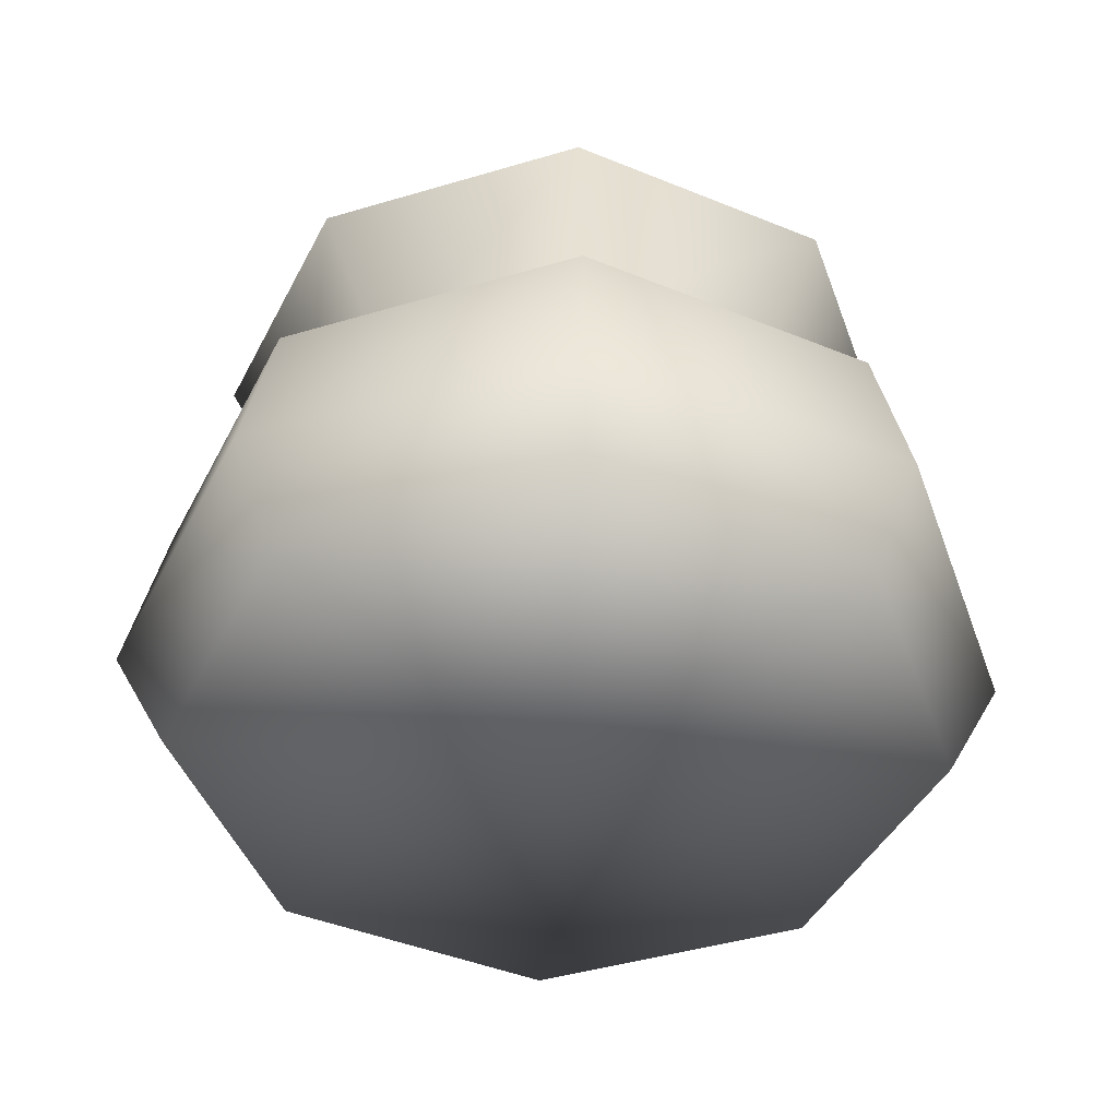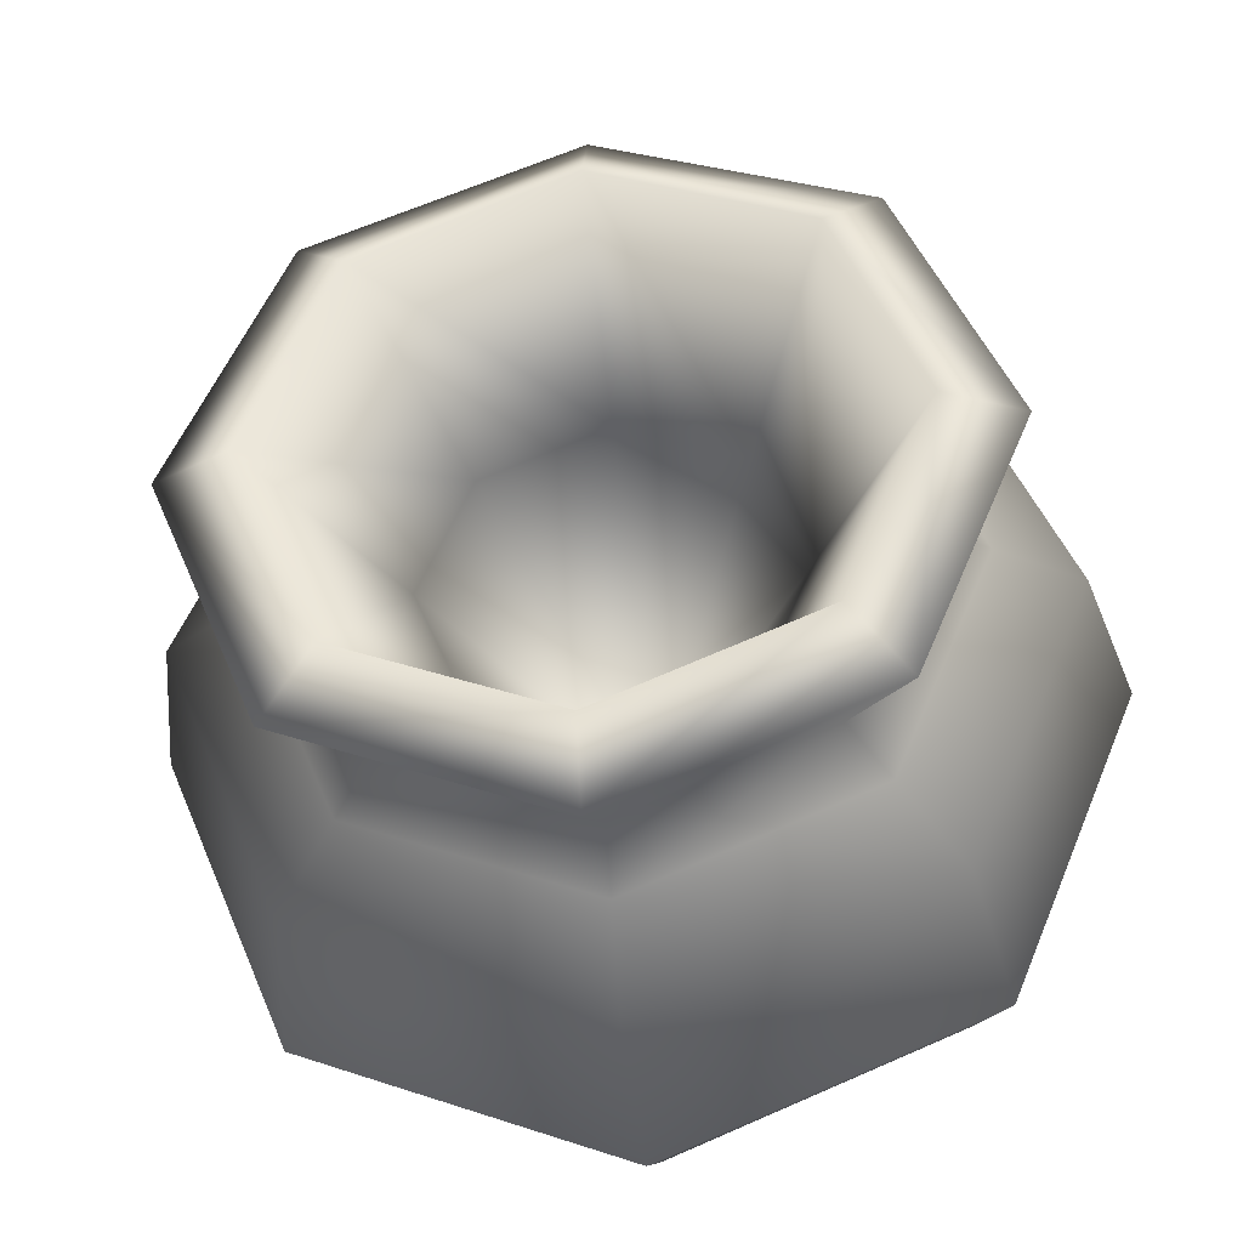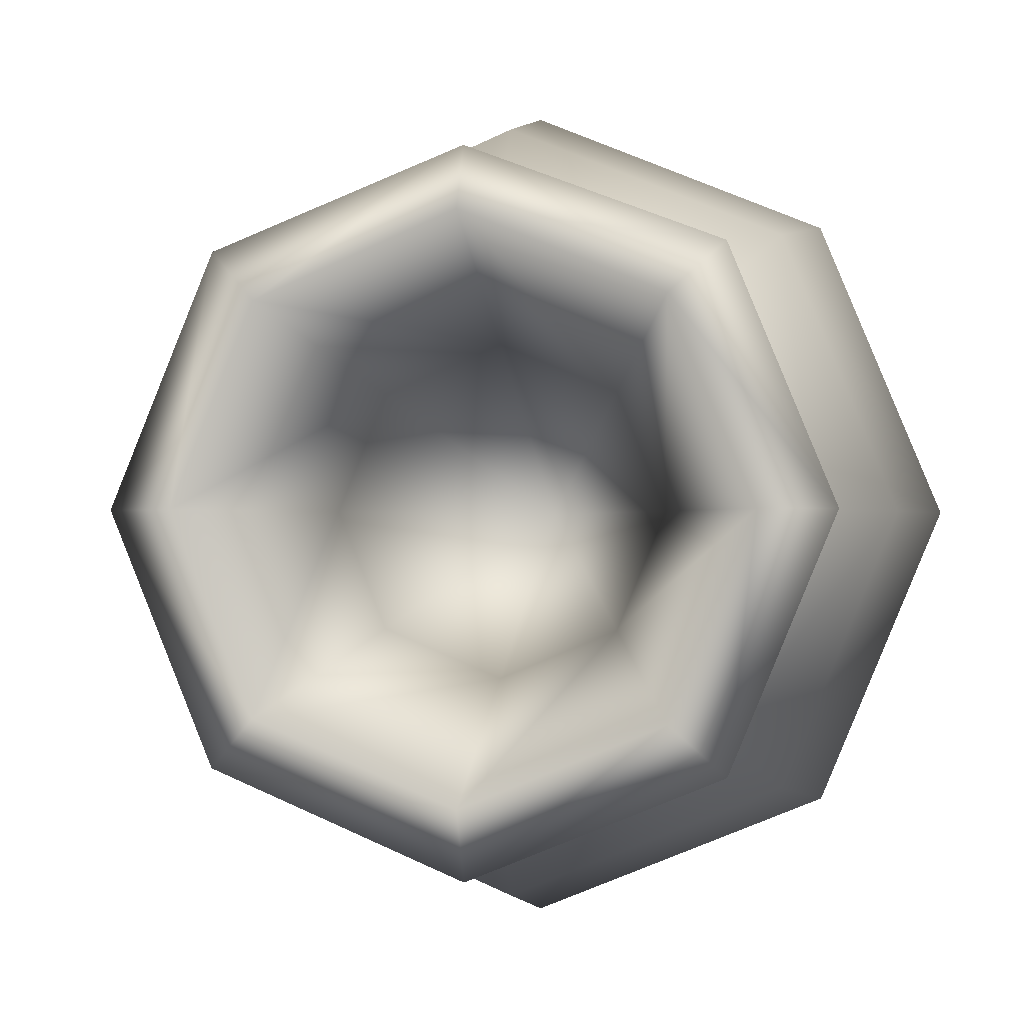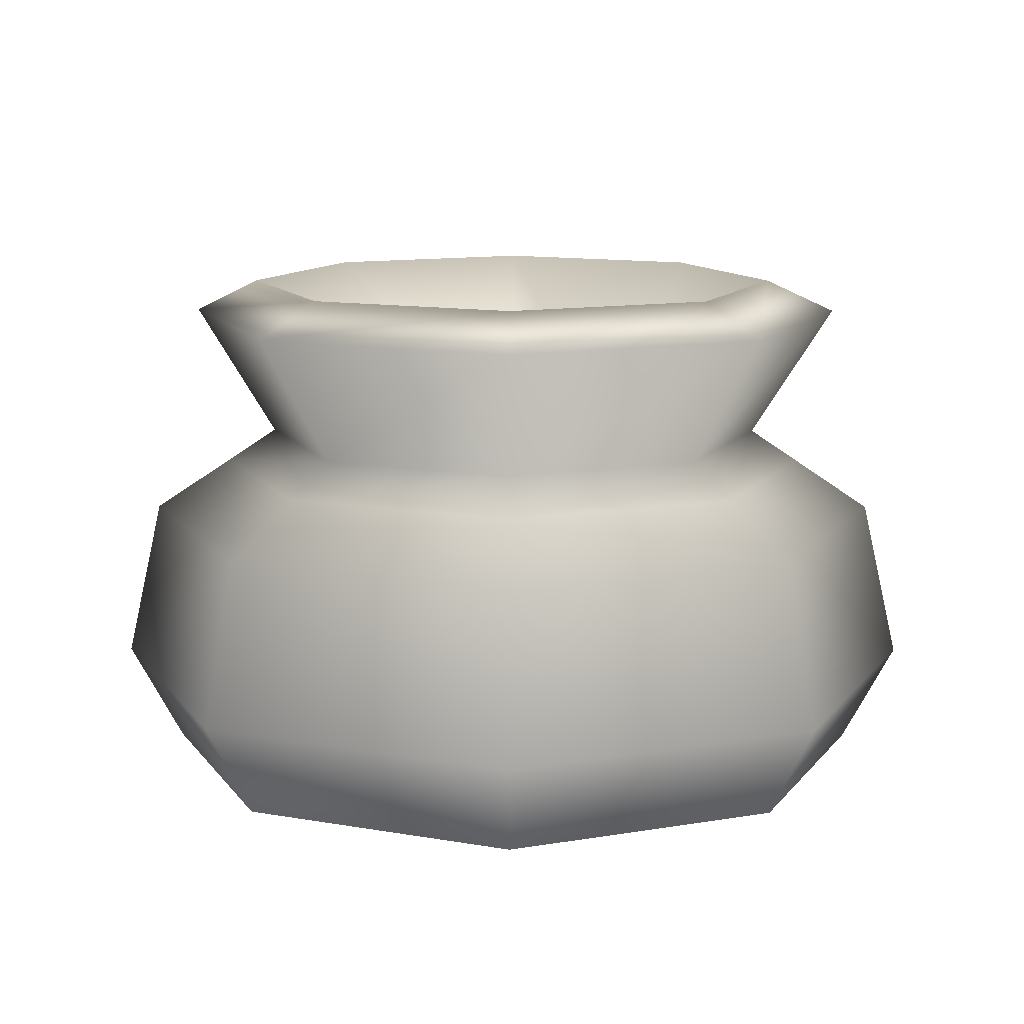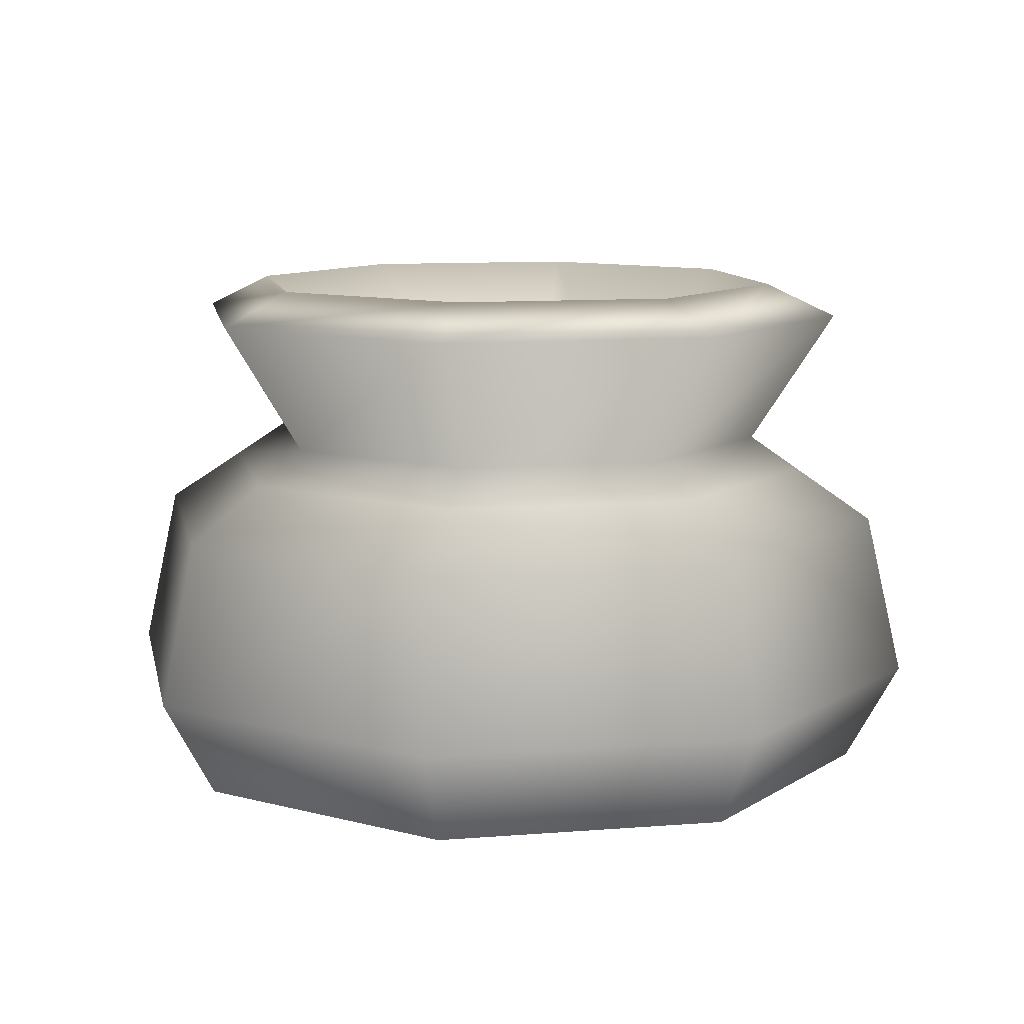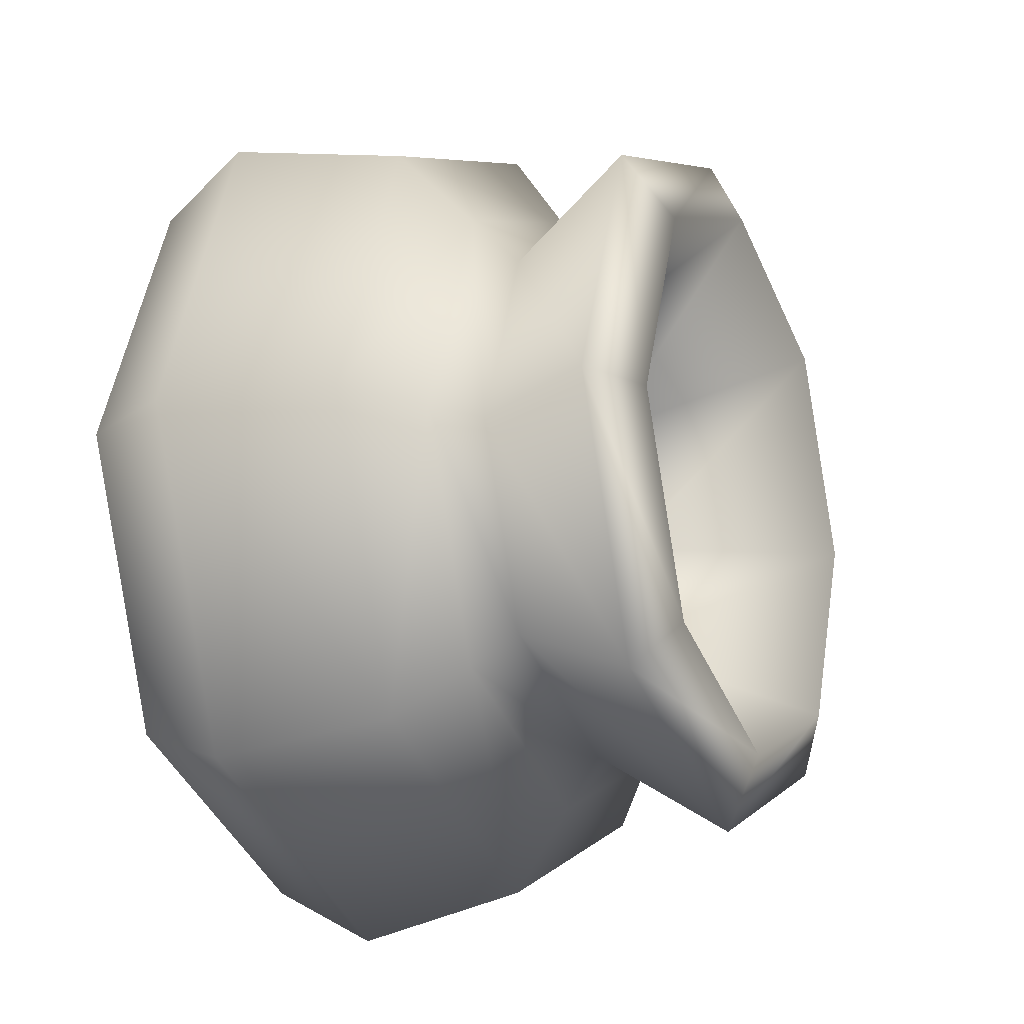
<metadata>
{"format":"obj","ext":"obj","renderer":"f3d","projection":"perspective","resolution":1024,"background":"white","views":[{"elev":-43.8,"azim":176.8,"up":"+Y"},{"elev":-37.6,"azim":-172.8,"up":"+Z"},{"elev":-0.6,"azim":-168.6,"up":"+Z"},{"elev":11.9,"azim":90.4,"up":"+Y"},{"elev":10.4,"azim":101.1,"up":"+Y"},{"elev":-18.1,"azim":114.4,"up":"+Z"}]}
</metadata>
<code>
o ul_pot03
v -0.9236 1.412 0.0002362
v -0.6201 1.412 0.733
v -0.4705 1.51 0.5834
v 0.1108 -0.01918 -0.0009924
v 0.8958 -0.01918 0.784
v 0.1108 -0.01918 1.109
v -0.6741 -0.01918 0.784
v -0.9993 -0.01918 -0.0009924
v -0.6741 -0.01918 -0.7859
v 0.1108 -0.01918 -1.111
v 1.221 -0.01918 -0.0009917
v 0.8958 -0.01918 -0.7859
v -0.6201 1.412 0.733
v -0.4424 1.019 0.5543
v 0.1127 1.021 0.7762
v -0.6721 1.019 -0.0003228
v -0.9236 1.412 0.0002362
v 0.1141 1.416 1.015
v 0.8454 1.412 0.733
v 0.6668 1.019 0.5543
v 1.149 1.412 0.000236
v 0.8965 1.019 -0.0003229
v 0.8454 1.412 -0.7325
v 0.6668 1.019 -0.5549
v 0.1126 1.412 -1.036
v 0.1122 1.019 -0.7846
v -0.6201 1.412 -0.7325
v -0.4424 1.019 -0.5549
v 0.8958 -0.01918 -0.7859
v 0.1108 -0.01918 -1.111
v 0.1112 0.2771 -1.273
v 1.011 0.2771 -0.9003
v 1.221 -0.01918 -0.0009917
v 1.384 0.2771 -0.0004989
v 0.8958 -0.01918 0.784
v 1.011 0.2771 0.8993
v 0.1108 -0.01918 1.109
v 0.1112 0.2771 1.272
v -0.6741 -0.01918 0.784
v -0.7886 0.2771 0.8993
v -0.9993 -0.01918 -0.0009924
v -1.161 0.2771 -0.0004996
v -0.6741 -0.01918 -0.7859
v -0.7886 0.2771 -0.9003
v 0.696 1.51 -0.583
v 0.1127 1.51 -0.8246
v 0.112 0.9197 -0.4972
v -0.2392 0.9197 -0.3517
v 0.1109 0.02637 -0.001642
v -0.3847 0.9197 -0.0005268
v -0.2392 0.9197 0.3507
v 0.4632 0.9197 -0.3517
v 0.6087 0.9197 -0.0005268
v 0.9376 1.51 0.0002103
v 0.4632 0.9197 0.3507
v 0.112 0.9197 0.4962
v 0.696 1.51 0.5834
v 0.1127 1.51 0.825
v -0.4705 1.51 0.5834
v -0.7121 1.51 0.0002103
v -0.4705 1.51 -0.583
v -0.6721 1.019 -0.0003228
v -0.4424 1.019 -0.5549
v -0.5464 0.9197 -0.6586
v 0.112 0.9197 -0.9314
v -0.7103 0.7639 -0.8221
v 0.1117 0.7639 -1.163
v 0.1112 0.2771 -1.273
v 1.011 0.2771 -0.9003
v -0.8191 0.9197 -0.0002362
v -0.4424 1.019 0.5543
v -0.5464 0.9197 0.6582
v 0.1127 1.021 0.7762
v -1.051 0.7639 -9.979e-05
v -0.7103 0.7639 0.8219
v -0.7886 0.2771 -0.9003
v -1.161 0.2771 -0.0004996
v -0.7886 0.2771 0.8993
v 0.1117 0.7639 1.162
v 0.1112 0.2771 1.272
v 0.9337 0.7639 0.8219
v 1.011 0.2771 0.8993
v 1.274 0.7639 -9.979e-05
v 1.384 0.2771 -0.0004989
v 0.9337 0.7639 -0.8221
v 0.1123 0.9197 0.9279
v 0.7704 0.9197 0.6582
v 1.043 0.9197 -0.0002363
v 0.7704 0.9197 -0.6586
v 0.6668 1.019 0.5543
v 0.8965 1.019 -0.0003229
v 0.6668 1.019 -0.5549
v 0.1122 1.019 -0.7846
v 0.1127 1.51 0.825
v 0.1141 1.416 1.015
v 0.696 1.51 0.5834
v 0.8454 1.412 0.733
v 0.9376 1.51 0.0002103
v 1.149 1.412 0.000236
v 0.696 1.51 -0.583
v 0.8454 1.412 -0.7325
v 0.1127 1.51 -0.8246
v 0.1126 1.412 -1.036
v -0.4705 1.51 -0.583
v -0.6201 1.412 -0.7325
v -0.7121 1.51 0.0002103
g Geoset0
f 1 2 3
f 4 5 6
f 4 6 7
f 4 7 8
f 4 9 10
f 4 8 9
f 4 11 5
f 4 12 11
f 4 10 12
f 13 14 15
f 16 14 13
f 13 17 16
f 15 18 13
f 19 18 15
f 15 20 19
f 21 19 20
f 20 22 21
f 23 21 22
f 22 24 23
f 25 23 24
f 24 26 25
f 27 25 26
f 26 28 27
f 17 27 28
f 28 16 17
f 29 30 31
f 31 32 29
f 33 29 32
f 32 34 33
f 35 33 34
f 34 36 35
f 37 35 36
f 36 38 37
f 39 37 38
f 38 40 39
f 41 39 40
f 40 42 41
f 43 41 42
f 42 44 43
f 30 43 44
f 44 31 30
f 45 46 47
f 48 47 46
f 48 49 47
f 49 48 50
f 51 49 50
f 49 52 47
f 47 52 45
f 45 52 53
f 53 54 45
f 54 53 55
f 52 49 53
f 49 55 53
f 55 49 56
f 56 49 51
f 55 57 54
f 57 55 56
f 56 58 57
f 58 56 51
f 51 59 58
f 59 51 50
f 50 60 59
f 60 50 48
f 48 61 60
f 46 61 48
f 62 63 64
f 65 64 63
f 66 64 65
f 65 67 66
f 66 67 68
f 69 68 67
f 64 70 62
f 71 62 70
f 70 72 71
f 73 71 72
f 64 66 74
f 74 70 64
f 70 74 75
f 75 72 70
f 68 76 66
f 74 66 76
f 76 77 74
f 75 74 77
f 77 78 75
f 79 75 78
f 78 80 79
f 81 79 80
f 80 82 81
f 83 81 82
f 82 84 83
f 85 83 84
f 84 69 85
f 67 85 69
f 72 75 79
f 79 86 72
f 86 79 81
f 81 87 86
f 87 81 83
f 83 88 87
f 88 83 85
f 85 89 88
f 89 85 67
f 67 65 89
f 72 86 73
f 90 73 86
f 86 87 90
f 91 90 87
f 87 88 91
f 92 91 88
f 88 89 92
f 93 92 89
f 89 65 93
f 63 93 65
f 94 3 2
f 2 95 94
f 96 94 95
f 95 97 96
f 98 96 97
f 97 99 98
f 100 98 99
f 99 101 100
f 102 100 101
f 101 103 102
f 104 102 103
f 103 105 104
f 106 104 105
f 105 1 106
f 3 106 1

</code>
